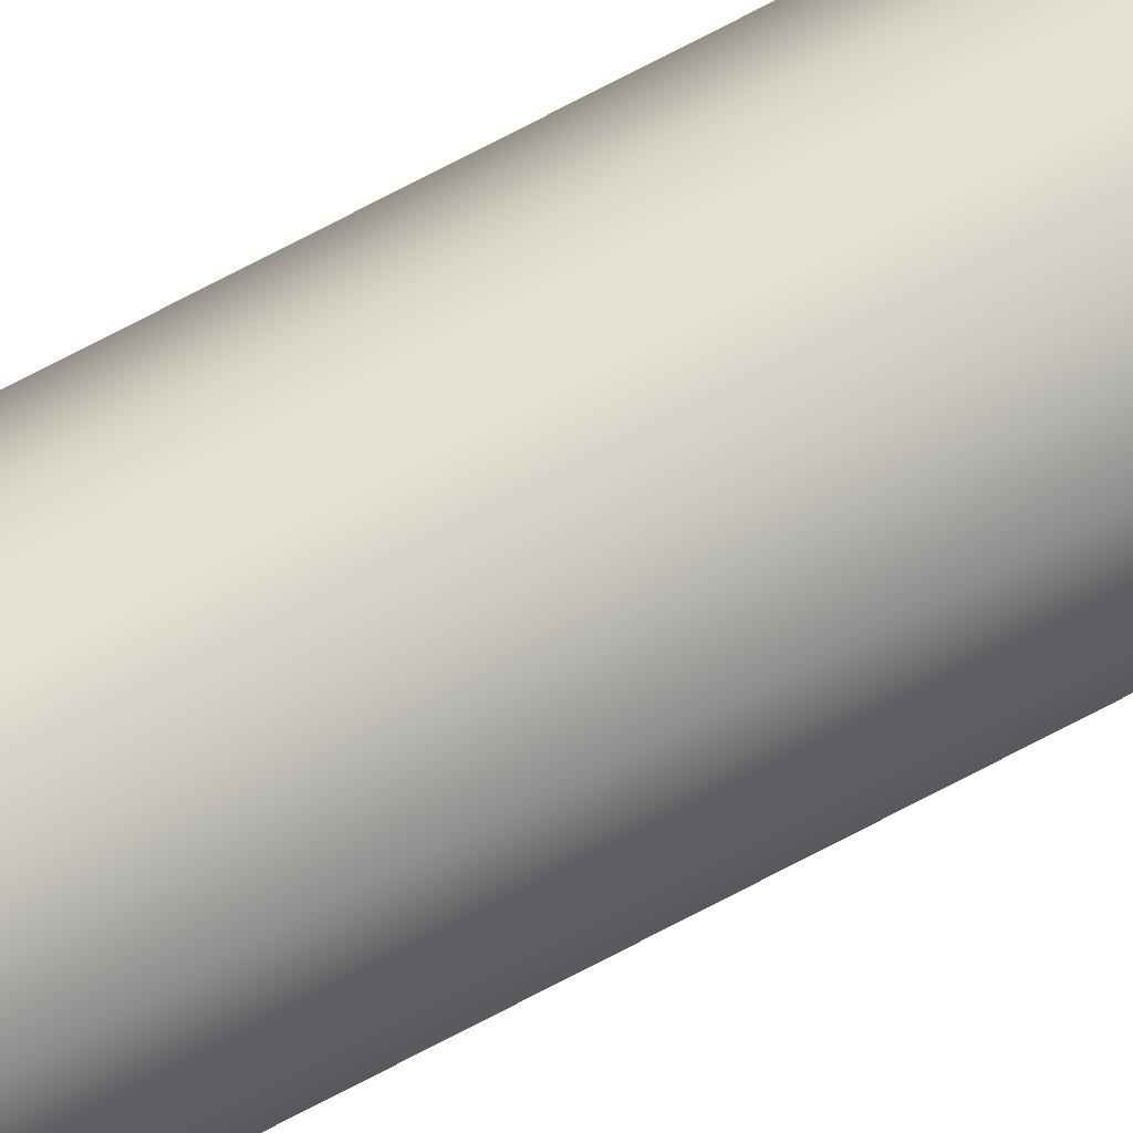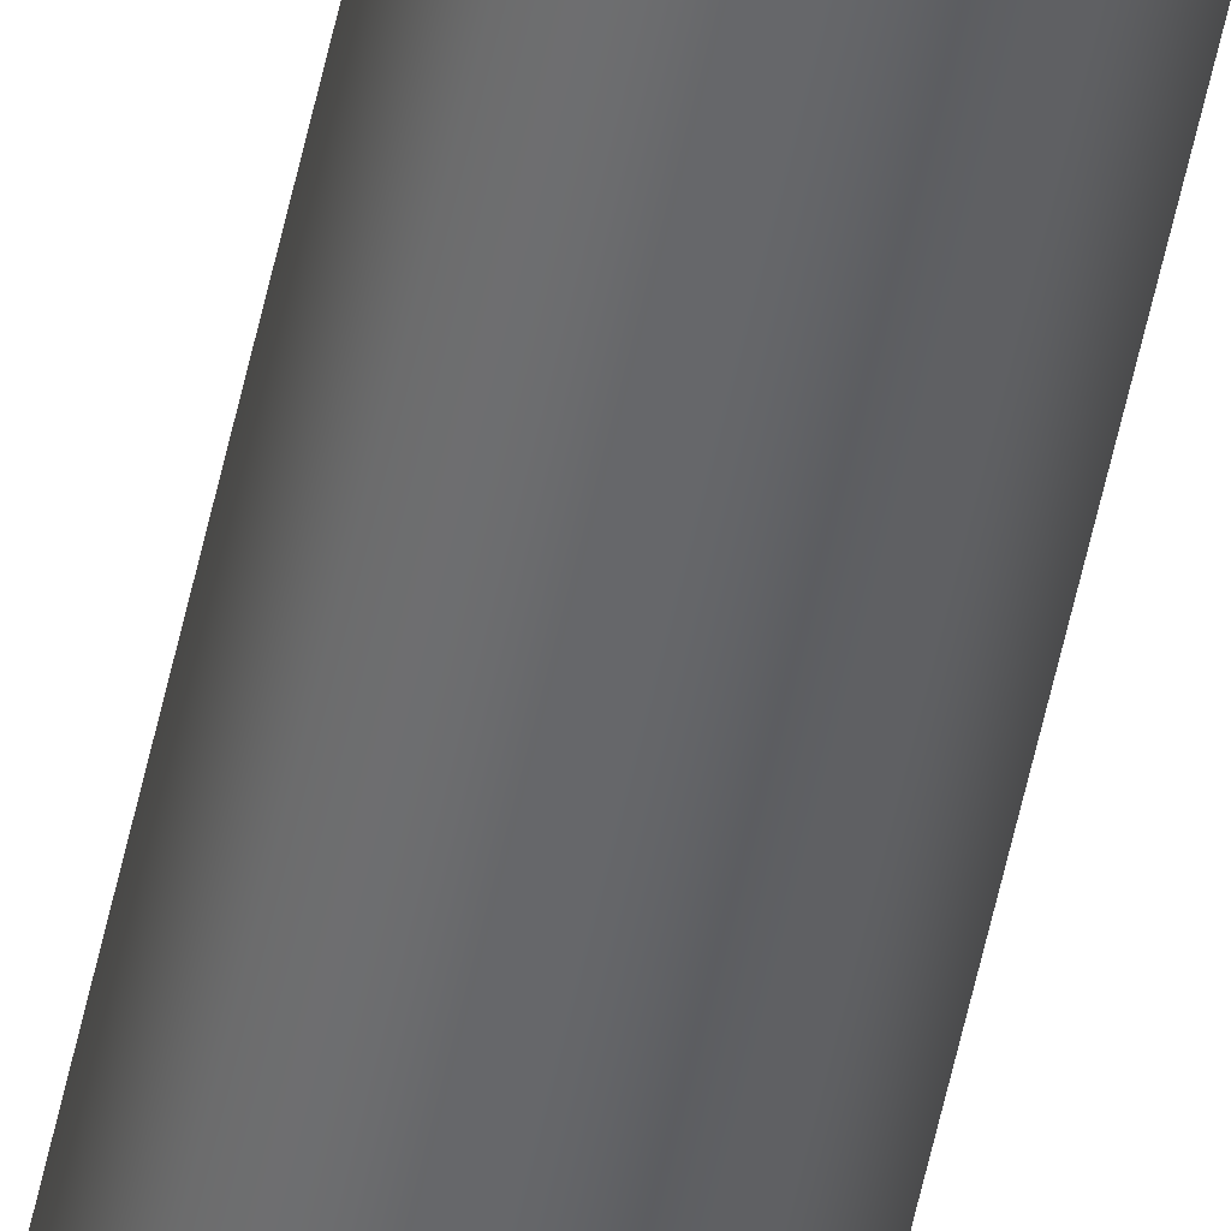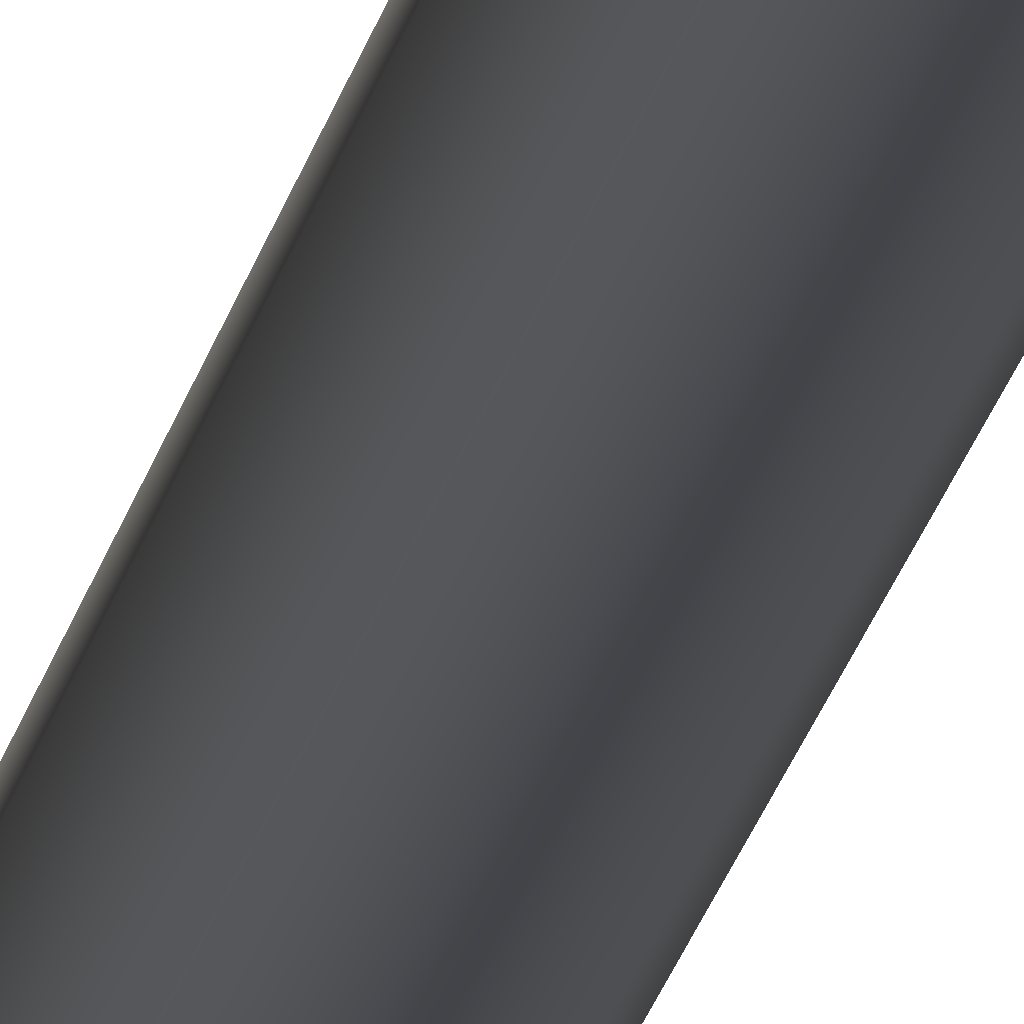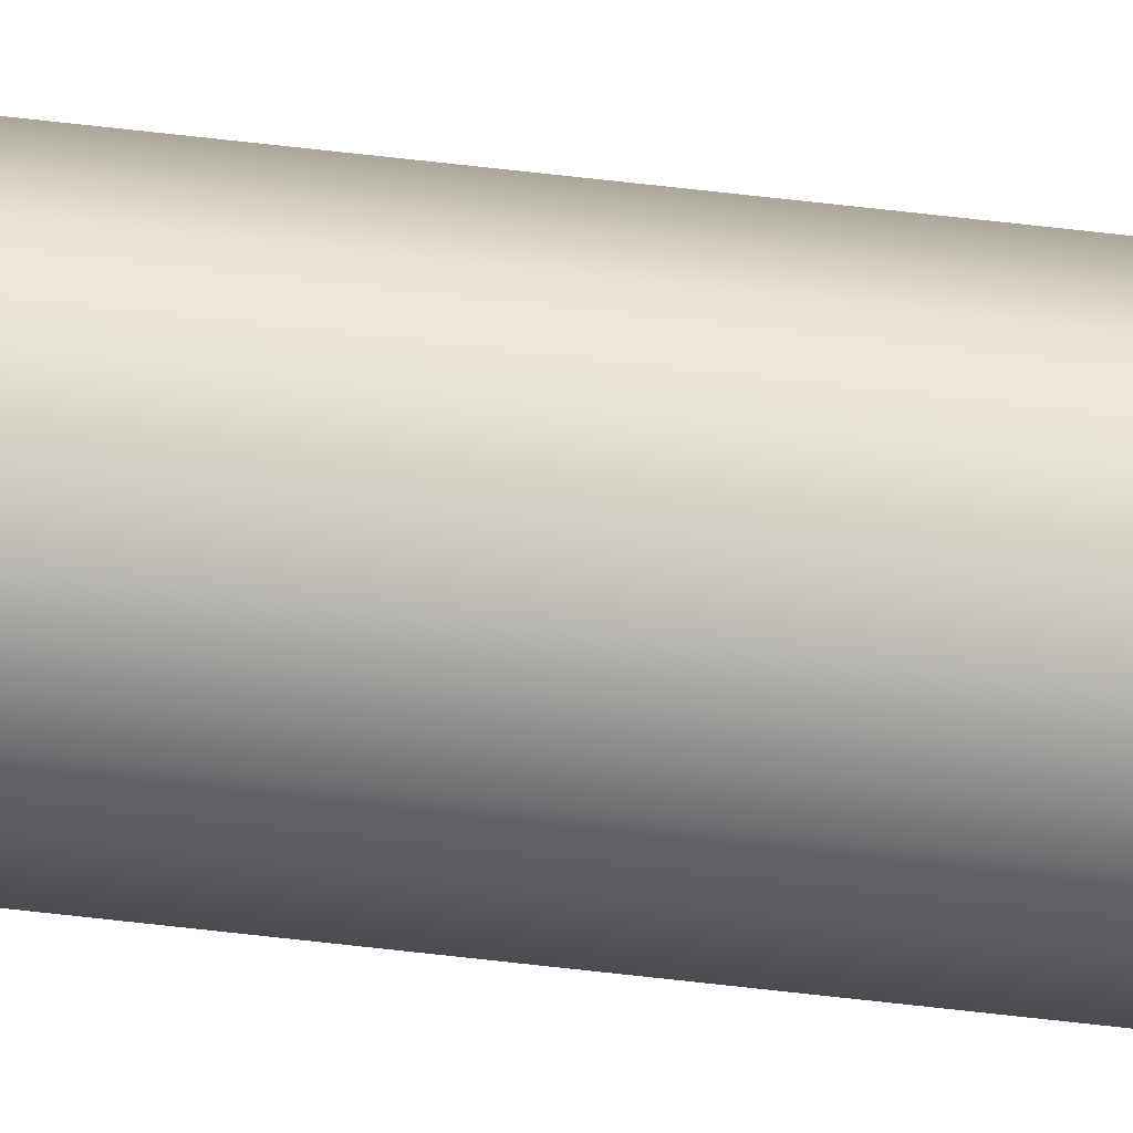
<metadata>
{"format":"obj","ext":"obj","renderer":"f3d","projection":"perspective","resolution":1024,"background":"white","views":[{"elev":68.7,"azim":-118.4,"up":"+Z"},{"elev":-51.7,"azim":-11.4,"up":"+Z"},{"elev":-8.4,"azim":-4.5,"up":"+Z"},{"elev":56.0,"azim":97.3,"up":"+Z"}]}
</metadata>
<code>
v -0.1984 0 2.43e-17
v -0.152 0 -0.1276
v -0.03446 0 -0.1954
v 0.09922 0 -0.1719
v 0.1865 0 -0.06787
v 0.1865 0 0.06787
v 0.09922 0 0.1719
v -0.03446 0 0.1954
v -0.152 0 0.1276
v -0.1984 25.56 2.43e-17
v -0.152 25.56 0.1276
v -0.03446 25.56 0.1954
v 0.09922 25.56 0.1719
v 0.1865 25.56 0.06787
v 0.1865 25.56 -0.06787
v 0.09922 25.56 -0.1719
v -0.03446 25.56 -0.1954
v -0.152 25.56 -0.1276
v -0.1984 25.56 2.43e-17
v -0.152 25.56 -0.1276
v -0.03446 25.56 -0.1954
v 0.09922 25.56 -0.1719
v 0.1865 25.56 -0.06787
v 0.1865 25.56 0.06787
v 0.09922 25.56 0.1719
v -0.03446 25.56 0.1954
v -0.152 25.56 0.1276
v -0.1984 0 2.43e-17
v -0.152 0 0.1276
v -0.03446 0 0.1954
v 0.09922 0 0.1719
v 0.1865 0 0.06787
v 0.1865 0 -0.06787
v 0.09922 0 -0.1719
v -0.03446 0 -0.1954
v -0.152 0 -0.1276
v -0.1984 0 2.43e-17
v -0.1984 25.56 2.43e-17
f 2 5 1
f 1 5 6
f 1 6 9
f 9 6 7
f 9 7 8
f 3 4 2
f 2 4 5
f 11 14 10
f 10 14 15
f 10 15 18
f 18 15 16
f 18 16 17
f 12 13 11
f 11 13 14
f 20 36 19
f 19 36 37
f 38 28 27
f 27 28 29
f 27 29 26
f 26 29 30
f 26 30 25
f 25 30 31
f 25 31 24
f 24 31 32
f 24 32 23
f 23 32 33
f 23 33 22
f 22 33 34
f 22 34 21
f 21 34 35
f 21 35 20
f 20 35 36

</code>
